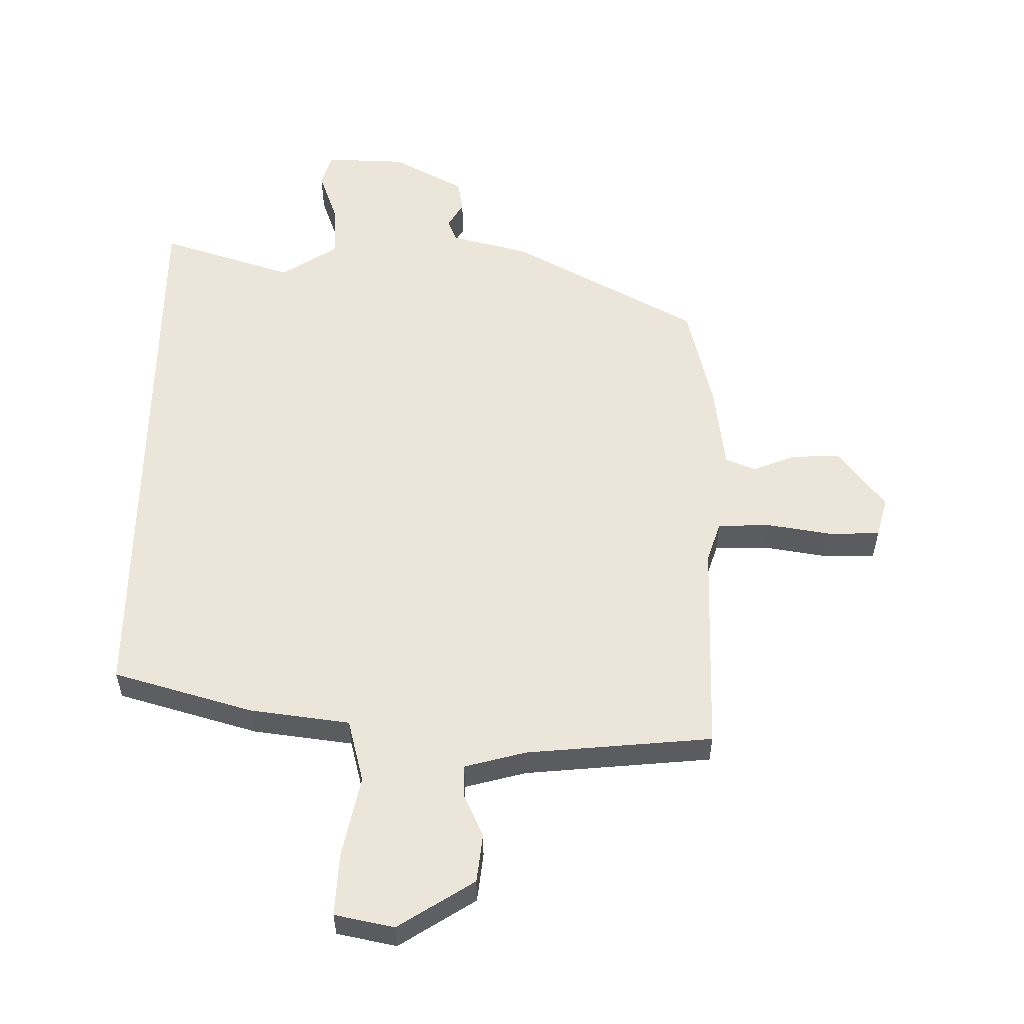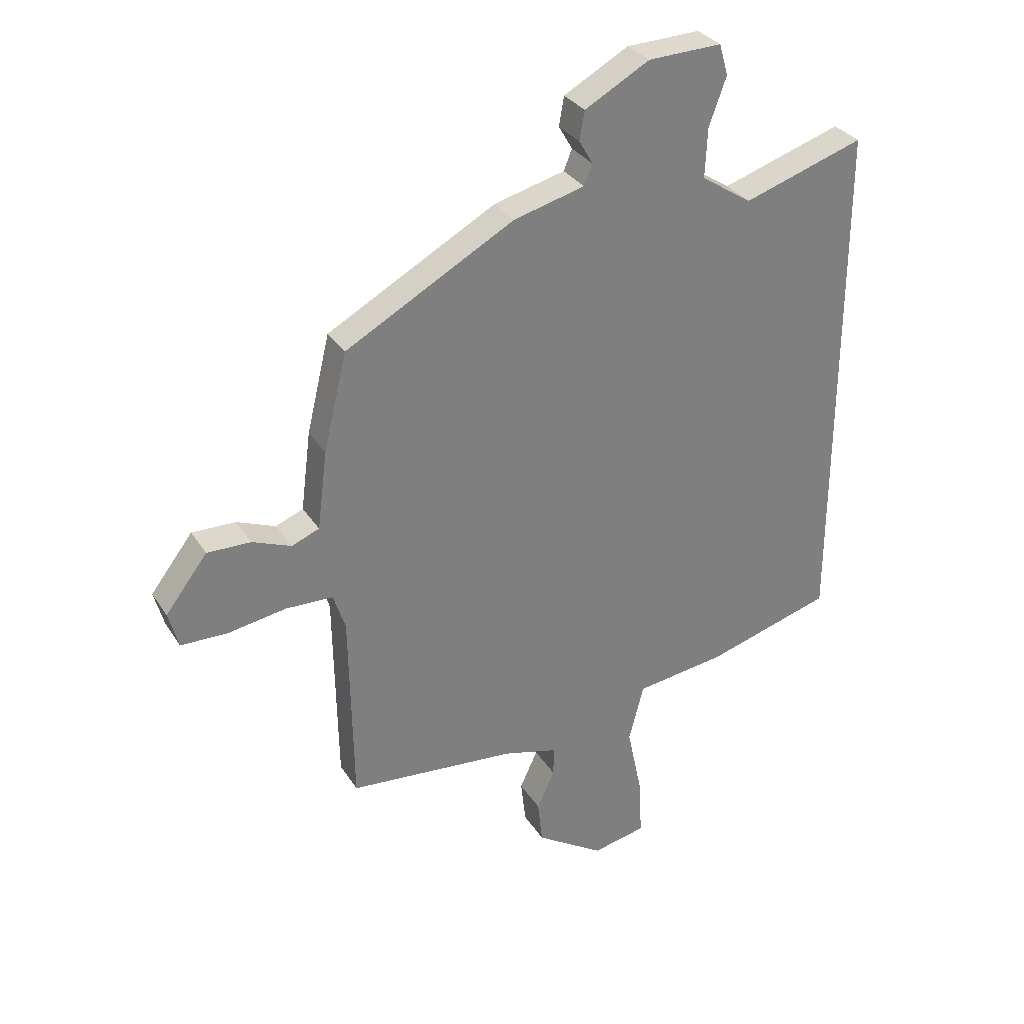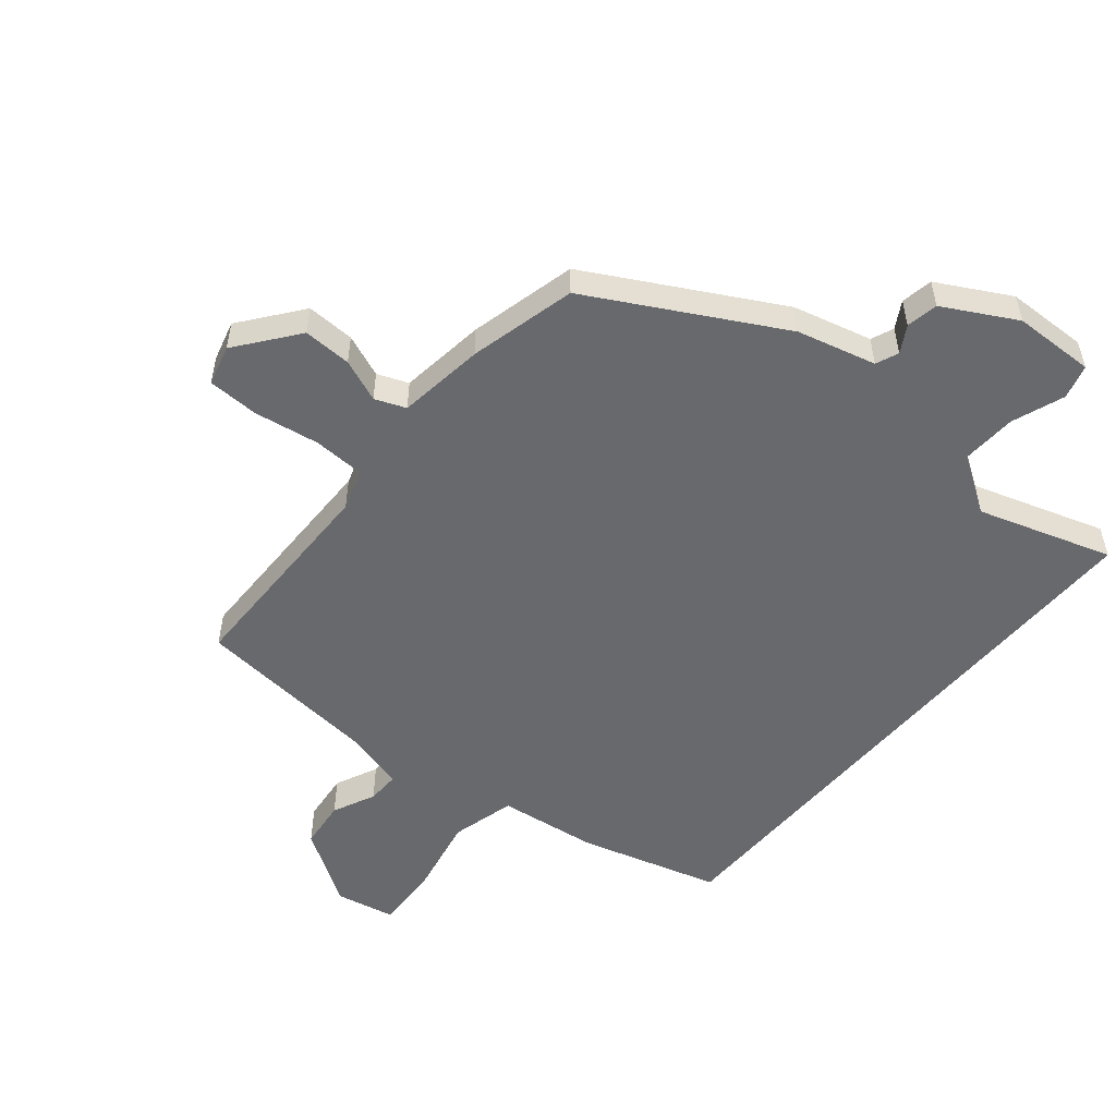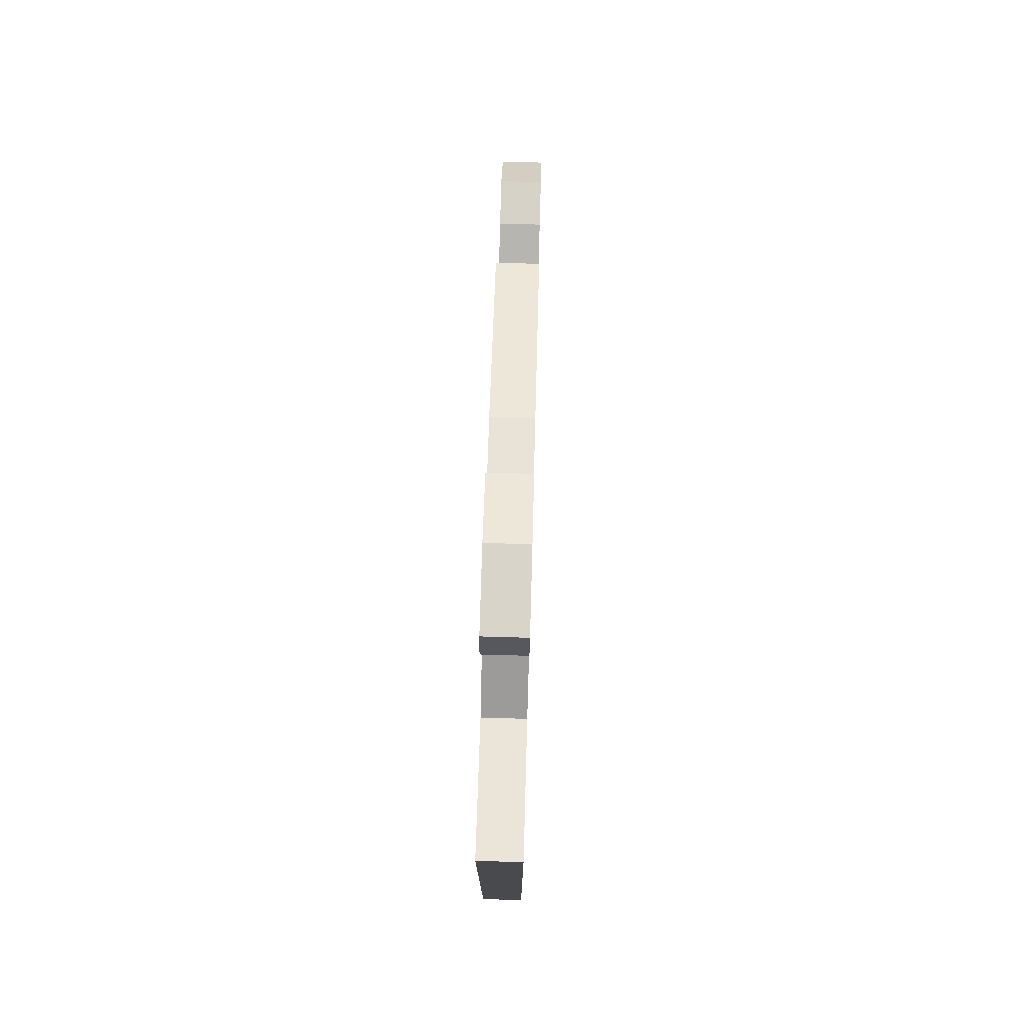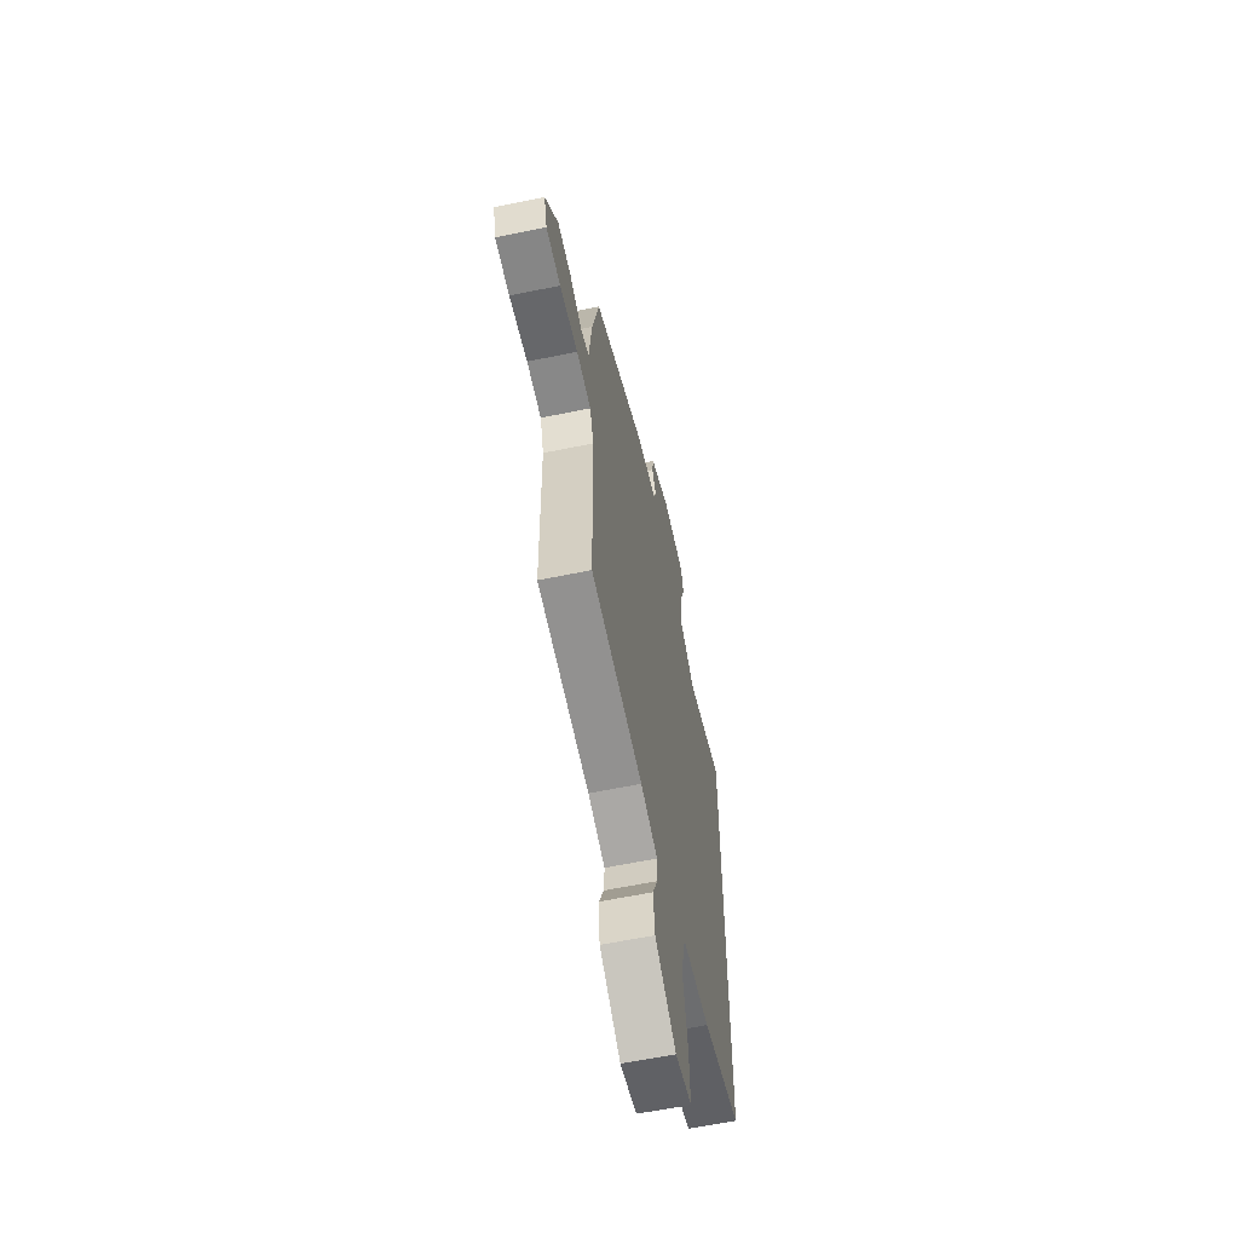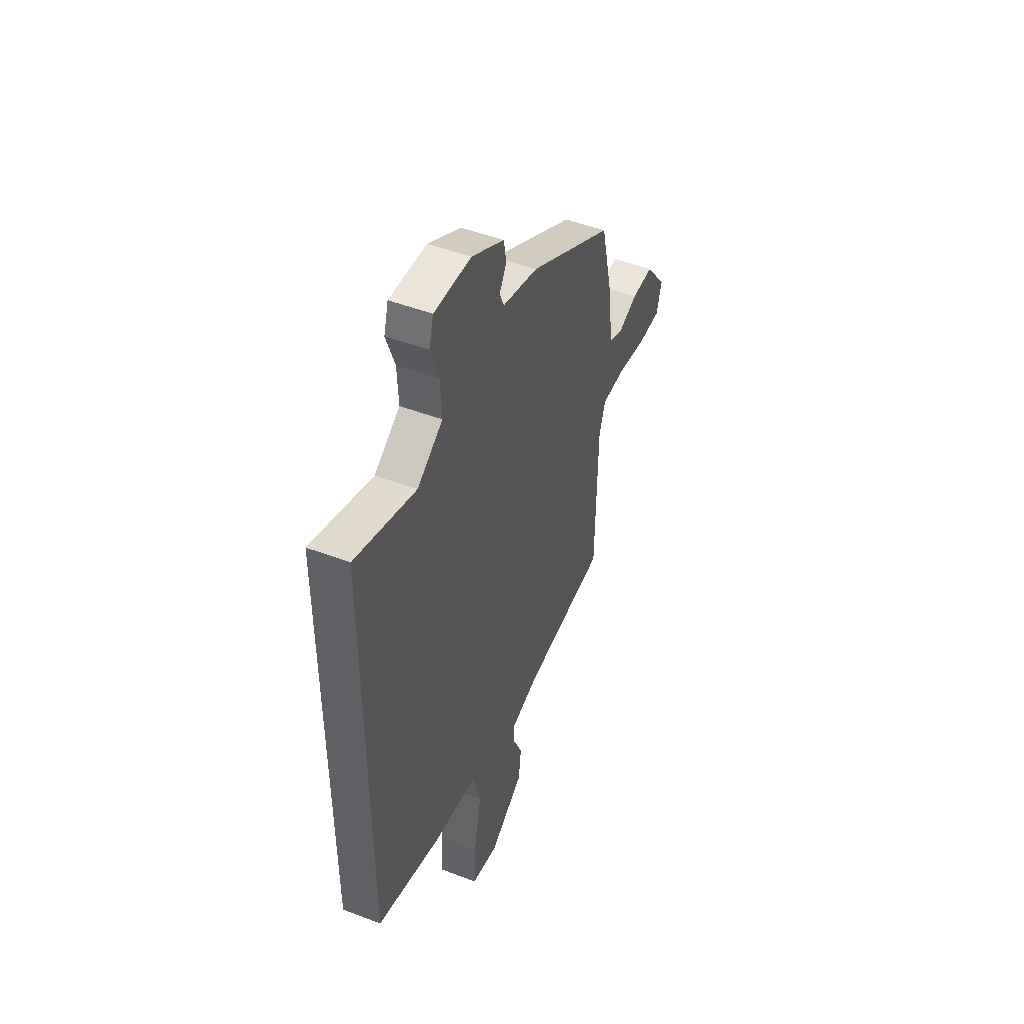
<metadata>
{"format":"obj","ext":"obj","renderer":"f3d","projection":"perspective","resolution":1024,"background":"white","views":[{"elev":55.2,"azim":-179.3,"up":"+Y"},{"elev":31.6,"azim":-27.2,"up":"+Z"},{"elev":-52.8,"azim":-39.9,"up":"+Y"},{"elev":77.1,"azim":91.6,"up":"+Z"},{"elev":-60.9,"azim":-78.1,"up":"+Z"},{"elev":48.5,"azim":113.1,"up":"+Z"}]}
</metadata>
<code>
v 0.5 0.07 -0.389
v 0.271 0.07 -0.455
v 0.108 0.07 -0.476
v 0.081 0.07 -0.581
v 0.109 0.07 -0.714
v 0.114 0.07 -0.818
v 0.017 0.07 -0.838
v -0.107 0.07 -0.758
v -0.116 0.07 -0.678
v -0.084 0.07 -0.608
v -0.083 0.07 -0.555
v -0.183 0.07 -0.528
v -0.487 0.07 -0.499
v -0.493 0.07 -0.144
v -0.515 0.07 -0.077
v -0.6 0.07 -0.074
v -0.706 0.07 -0.091
v -0.79 0.07 -0.089
v -0.808 0.07 -0.023
v -0.732 0.07 0.076
v -0.653 0.07 0.074
v -0.583 0.07 0.046
v -0.533 0.07 0.066
v -0.515 0.07 0.208
v -0.473 0.07 0.383
v -0.168 0.07 0.55
v -0.04 0.07 0.583
v -0.025 0.07 0.62
v -0.05 0.07 0.663
v -0.041 0.07 0.715
v 0.076 0.07 0.779
v 0.209 0.07 0.783
v 0.225 0.07 0.727
v 0.194 0.07 0.641
v 0.19 0.07 0.552
v 0.282 0.07 0.492
v 0.5 0.07 0.562
v 0.5 0 -0.389
v 0.271 0 -0.455
v 0.108 0 -0.476
v 0.081 0 -0.581
v 0.109 0 -0.714
v 0.114 0 -0.818
v 0.017 0 -0.838
v -0.107 0 -0.758
v -0.116 0 -0.678
v -0.084 0 -0.608
v -0.083 0 -0.555
v -0.183 0 -0.528
v -0.487 0 -0.499
v -0.493 0 -0.144
v -0.515 0 -0.077
v -0.6 0 -0.074
v -0.706 0 -0.091
v -0.79 0 -0.089
v -0.808 0 -0.023
v -0.732 0 0.076
v -0.653 0 0.074
v -0.583 0 0.046
v -0.533 0 0.066
v -0.515 0 0.208
v -0.473 0 0.383
v -0.168 0 0.55
v -0.04 0 0.583
v -0.025 0 0.62
v -0.05 0 0.663
v -0.041 0 0.715
v 0.076 0 0.779
v 0.209 0 0.783
v 0.225 0 0.727
v 0.194 0 0.641
v 0.19 0 0.552
v 0.282 0 0.492
v 0.5 0 0.562
f 36 37 1 2
f 35 36 2 3
f 34 35 3 4
f 31 32 33 34
f 31 34 4
f 28 29 30 31
f 27 28 31 4
f 26 27 4
f 23 24 25 26
f 23 26 4 5
f 22 23 5
f 16 17 18 19
f 15 16 19 20
f 12 13 14
f 11 12 14 15
f 7 8 9 10
f 7 10 11
f 6 7 11
f 5 6 11
f 22 5 11 15
f 15 20 21 22
f 39 38 74 73
f 40 39 73 72
f 41 40 72 71
f 71 70 69 68
f 41 71 68
f 68 67 66 65
f 41 68 65 64
f 41 64 63
f 63 62 61 60
f 42 41 63 60
f 42 60 59
f 56 55 54 53
f 57 56 53 52
f 51 50 49
f 52 51 49 48
f 47 46 45 44
f 48 47 44
f 48 44 43
f 48 43 42
f 52 48 42 59
f 59 58 57 52
f 1 38 39 2
f 2 39 40 3
f 3 40 41 4
f 4 41 42 5
f 5 42 43 6
f 6 43 44 7
f 7 44 45 8
f 8 45 46 9
f 9 46 47 10
f 10 47 48 11
f 11 48 49 12
f 12 49 50 13
f 13 50 51 14
f 14 51 52 15
f 15 52 53 16
f 16 53 54 17
f 17 54 55 18
f 18 55 56 19
f 19 56 57 20
f 20 57 58 21
f 21 58 59 22
f 22 59 60 23
f 23 60 61 24
f 24 61 62 25
f 25 62 63 26
f 26 63 64 27
f 27 64 65 28
f 28 65 66 29
f 29 66 67 30
f 30 67 68 31
f 31 68 69 32
f 32 69 70 33
f 33 70 71 34
f 34 71 72 35
f 35 72 73 36
f 36 73 74 37
f 37 74 38 1

</code>
